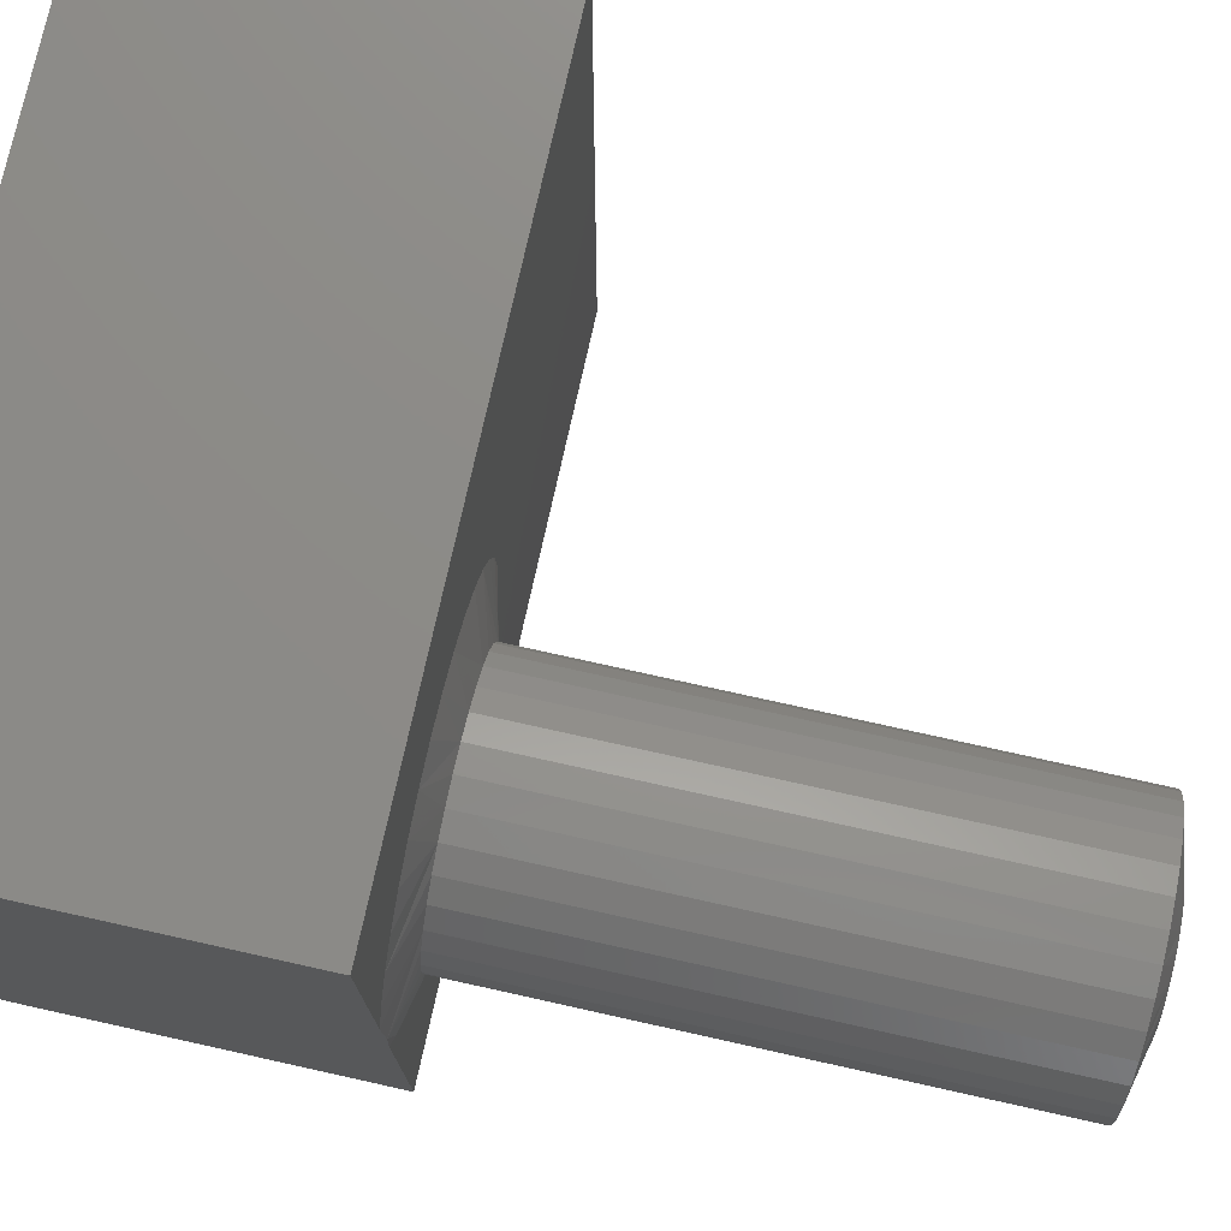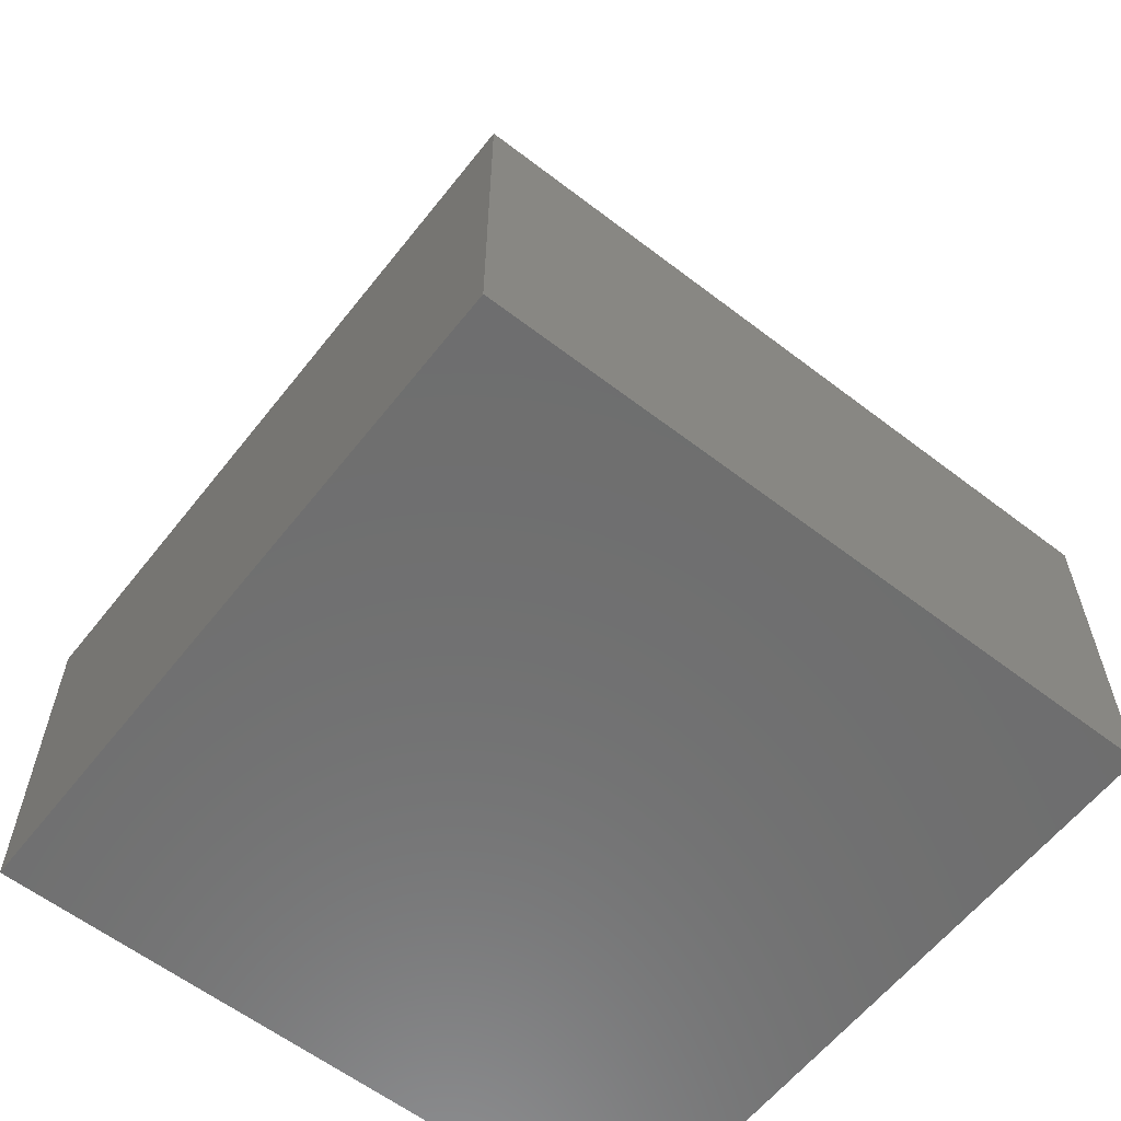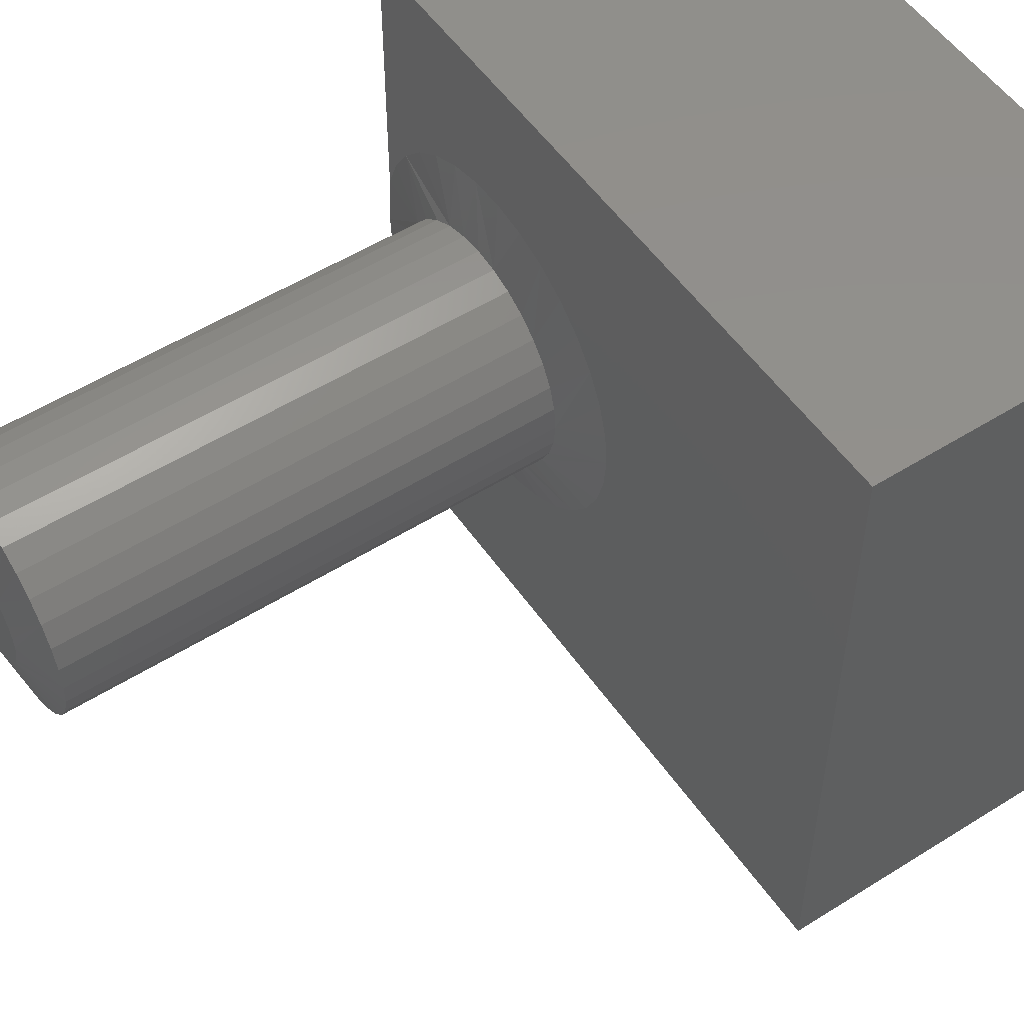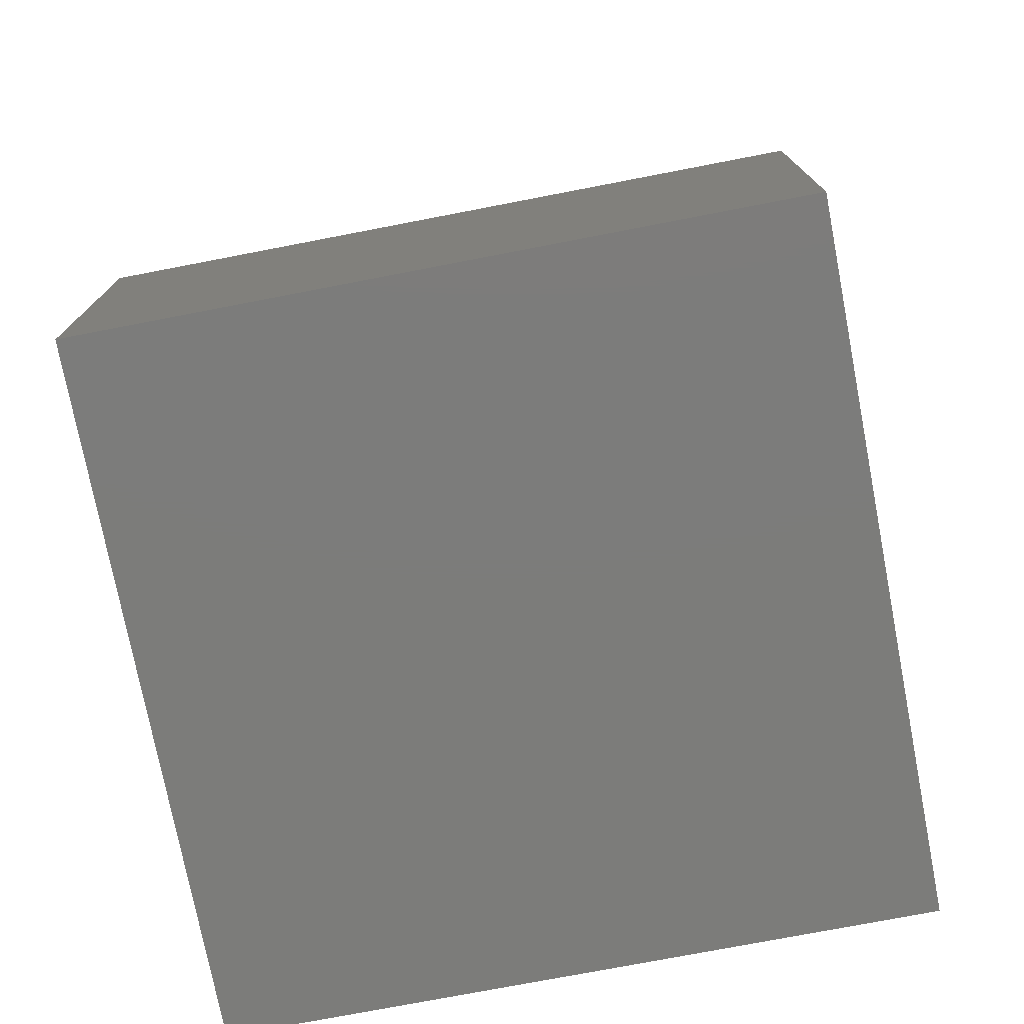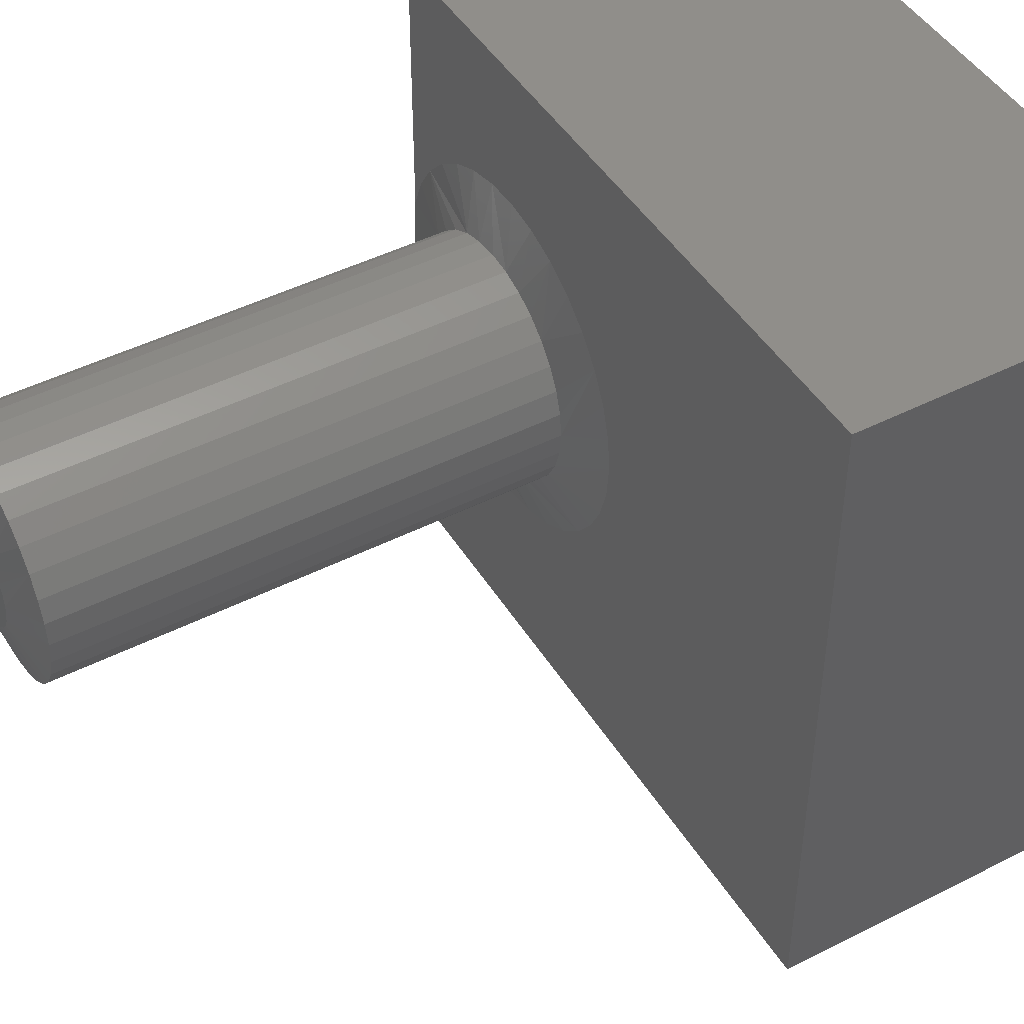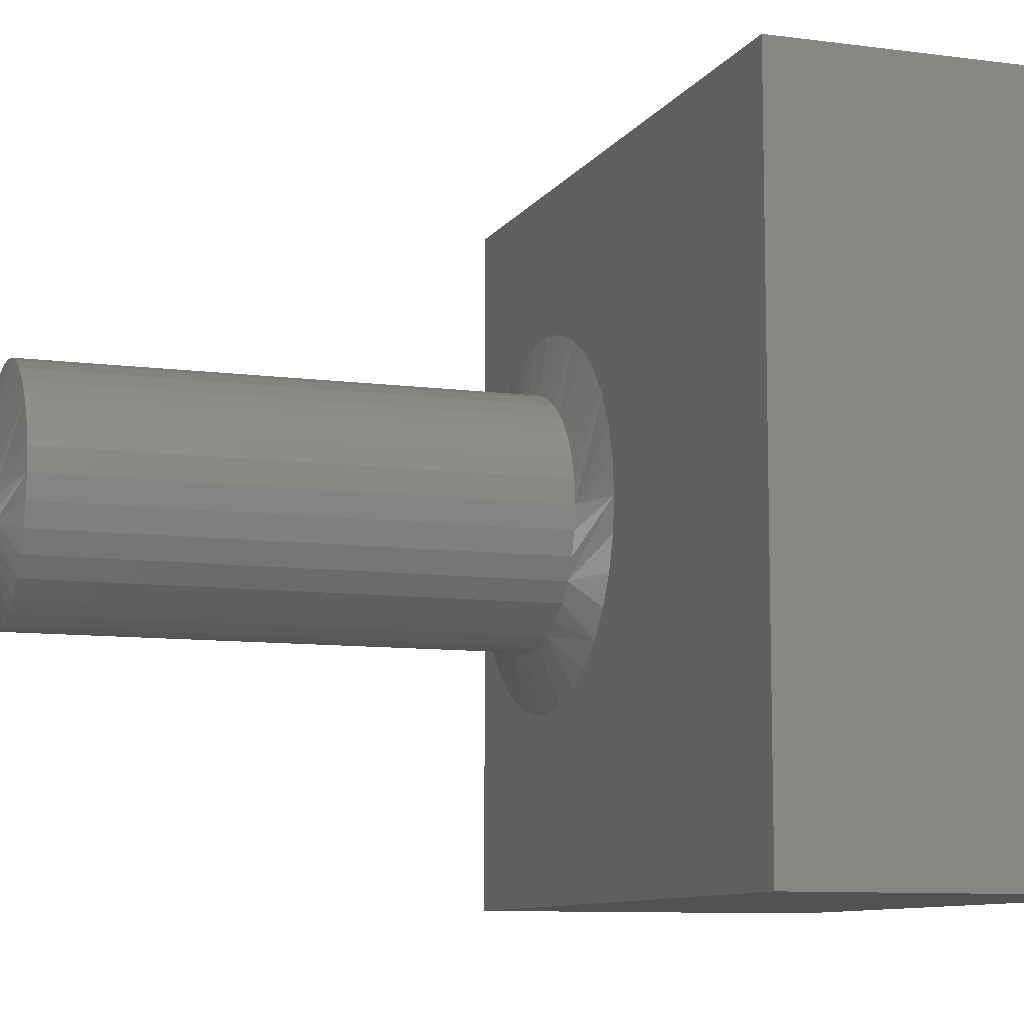
<metadata>
{"format":"stl","ext":"stl","renderer":"f3d","projection":"perspective","resolution":1024,"background":"white","views":[{"elev":76.1,"azim":-77.5,"up":"+Y"},{"elev":-60.3,"azim":141.9,"up":"+Z"},{"elev":53.2,"azim":56.1,"up":"+Y"},{"elev":-75.3,"azim":10.9,"up":"+Z"},{"elev":46.1,"azim":59.9,"up":"+Y"},{"elev":-9.3,"azim":70.5,"up":"+Y"}]}
</metadata>
<code>
# stl→obj: 137 verts, 270 faces
v -0.04416 -0.3438 0.203
v -0.04416 -0.3438 0.7344
v -0.04666 -0.3692 0.203
v -0.04666 -0.3692 0.7344
v -0.05408 -0.3936 0.203
v -0.05408 -0.3936 0.7344
v -0.06611 -0.4161 0.203
v -0.06611 -0.4161 0.7344
v -0.08231 -0.4359 0.203
v -0.08231 -0.4359 0.7344
v -0.1021 -0.4521 0.203
v -0.1021 -0.4521 0.7344
v -0.1246 -0.4641 0.203
v -0.1246 -0.4641 0.7344
v -0.149 -0.4715 0.203
v -0.149 -0.4715 0.7344
v -0.1744 -0.474 0.203
v -0.1744 -0.474 0.7344
v -0.1998 -0.4715 0.203
v -0.1998 -0.4715 0.7344
v -0.2243 -0.4641 0.203
v -0.2243 -0.4641 0.7344
v -0.2468 -0.4521 0.203
v -0.2468 -0.4521 0.7344
v -0.2665 -0.4359 0.203
v -0.2665 -0.4359 0.7344
v -0.2827 -0.4161 0.203
v -0.2827 -0.4161 0.7344
v -0.2948 -0.3936 0.203
v -0.2948 -0.3936 0.7344
v -0.3022 -0.3692 0.203
v -0.3022 -0.3692 0.7344
v -0.3047 -0.3438 0.203
v -0.3047 -0.3438 0.7344
v -0.3022 -0.3183 0.203
v -0.3022 -0.3183 0.7344
v -0.2948 -0.2939 0.203
v -0.2948 -0.2939 0.7344
v -0.2827 -0.2714 0.203
v -0.2827 -0.2714 0.7344
v -0.2665 -0.2516 0.203
v -0.2665 -0.2516 0.7344
v -0.2468 -0.2354 0.203
v -0.2468 -0.2354 0.7344
v -0.2243 -0.2234 0.203
v -0.2243 -0.2234 0.7344
v -0.1998 -0.216 0.203
v -0.1998 -0.216 0.7344
v -0.1744 -0.2135 0.203
v -0.1744 -0.2135 0.7344
v -0.149 -0.216 0.203
v -0.149 -0.216 0.7344
v -0.1246 -0.2234 0.203
v -0.1246 -0.2234 0.7344
v -0.1021 -0.2354 0.203
v -0.1021 -0.2354 0.7344
v -0.08231 -0.2516 0.203
v -0.08231 -0.2516 0.7344
v -0.06611 -0.2714 0.203
v -0.06611 -0.2714 0.7344
v -0.05408 -0.2939 0.203
v -0.05408 -0.2939 0.7344
v -0.04666 -0.3183 0.203
v -0.04666 -0.3183 0.7344
v -0.3594 -0.7266 0.1874
v -0.09434 -0.5191 0.1874
v -0.129 -0.5311 0.1874
v -0.1652 -0.5363 0.1874
v -0.2018 -0.5346 0.1874
v -0.2375 -0.5259 0.1874
v -0.2708 -0.5107 0.1874
v -0.3006 -0.4894 0.1874
v -0.3259 -0.4629 0.1874
v -0.3458 -0.4321 0.1874
v -0.3594 -0.3981 0.1874
v -0.3594 2.038e-17 0.1874
v -0.3594 -0.2894 0.1874
v -0.3458 -0.2554 0.1874
v -0.3259 -0.2246 0.1874
v -0.3006 -0.1981 0.1874
v -0.2708 -0.1768 0.1874
v -0.2375 -0.1616 0.1874
v -0.2018 -0.1529 0.1874
v -0.1652 -0.1512 0.1874
v 0.3672 6.071e-17 0.1874
v -0.129 -0.1564 0.1874
v -0.09434 -0.1684 0.1874
v -0.06261 -0.1867 0.1874
v -0.03491 -0.2107 0.1874
v -0.01226 -0.2395 0.1874
v 0.004532 -0.2721 0.1874
v 0.01486 -0.3073 0.1874
v 0.01834 -0.3438 0.1874
v 0.01486 -0.3802 0.1874
v 0.004532 -0.4154 0.1874
v 0.3672 -0.7266 0.1874
v -0.01226 -0.448 0.1874
v -0.03491 -0.4768 0.1874
v -0.06261 -0.5008 0.1874
v -0.3594 -0.3437 0.1894
v -0.3594 -0.7266 -0.1797
v -0.3594 0 -0.1797
v -0.1876 -0.2773 0.75
v -0.1612 -0.2773 0.75
v -0.1744 -0.276 0.75
v -0.2004 -0.2811 0.75
v -0.1485 -0.2811 0.75
v -0.2121 -0.2874 0.75
v -0.1368 -0.2874 0.75
v -0.2223 -0.2958 0.75
v -0.1265 -0.2958 0.75
v -0.2308 -0.3061 0.75
v -0.1181 -0.3061 0.75
v -0.1168 -0.3794 0.75
v -0.2245 -0.3894 0.75
v -0.1243 -0.3894 0.75
v -0.2153 -0.3978 0.75
v -0.1336 -0.3978 0.75
v -0.2046 -0.4044 0.75
v -0.1442 -0.4044 0.75
v -0.193 -0.4089 0.75
v -0.1559 -0.4089 0.75
v -0.1807 -0.4112 0.75
v -0.1682 -0.4112 0.75
v -0.1118 -0.3178 0.75
v -0.237 -0.3178 0.75
v -0.108 -0.3305 0.75
v -0.2409 -0.3305 0.75
v -0.1067 -0.3438 0.75
v -0.2422 -0.3437 0.75
v -0.1078 -0.3562 0.75
v -0.241 -0.3562 0.75
v -0.1112 -0.3682 0.75
v -0.2376 -0.3682 0.75
v -0.232 -0.3794 0.75
v 0.3672 -0.7266 -0.1797
v 0.3672 4.033e-17 -0.1797
f 1 2 3
f 3 2 4
f 3 4 5
f 5 4 6
f 5 6 7
f 7 6 8
f 7 8 9
f 9 8 10
f 9 10 11
f 11 10 12
f 11 12 13
f 13 12 14
f 13 14 15
f 15 14 16
f 15 16 17
f 17 16 18
f 17 18 19
f 19 18 20
f 19 20 21
f 21 20 22
f 21 22 23
f 23 22 24
f 23 24 25
f 25 24 26
f 25 26 27
f 27 26 28
f 27 28 29
f 29 28 30
f 29 30 31
f 31 30 32
f 31 32 33
f 33 32 34
f 33 34 35
f 35 34 36
f 35 36 37
f 37 36 38
f 37 38 39
f 39 38 40
f 39 40 41
f 41 40 42
f 41 42 43
f 43 42 44
f 43 44 45
f 45 44 46
f 45 46 47
f 47 46 48
f 47 48 49
f 49 48 50
f 49 50 51
f 51 50 52
f 51 52 53
f 53 52 54
f 53 54 55
f 55 54 56
f 55 56 57
f 57 56 58
f 57 58 59
f 59 58 60
f 59 60 61
f 61 60 62
f 61 62 63
f 63 62 64
f 63 64 1
f 1 64 2
f 65 66 67
f 65 67 68
f 65 68 69
f 65 69 70
f 65 70 71
f 65 71 72
f 65 72 73
f 65 73 74
f 65 74 75
f 76 77 78
f 76 78 79
f 76 79 80
f 76 80 81
f 76 81 82
f 76 82 83
f 76 83 84
f 76 84 85
f 85 84 86
f 85 86 87
f 85 87 88
f 85 88 89
f 85 89 90
f 85 90 91
f 85 91 92
f 85 92 93
f 85 93 94
f 85 94 95
f 96 85 95
f 96 95 97
f 96 97 98
f 96 98 99
f 96 99 66
f 96 66 65
f 100 101 75
f 75 101 65
f 76 102 77
f 77 102 101
f 77 101 100
f 39 78 77
f 88 87 57
f 57 89 88
f 59 89 57
f 59 90 89
f 61 90 59
f 90 61 63
f 84 83 51
f 51 86 84
f 53 86 51
f 53 87 86
f 55 87 53
f 55 57 87
f 80 79 45
f 81 80 45
f 49 83 47
f 49 51 83
f 39 79 78
f 41 79 39
f 79 41 43
f 43 45 79
f 100 33 35
f 100 35 37
f 100 37 39
f 100 39 77
f 1 93 92
f 1 92 91
f 1 91 90
f 1 90 63
f 81 45 82
f 82 45 47
f 82 47 83
f 71 70 25
f 72 71 25
f 25 73 72
f 27 73 25
f 27 74 73
f 29 74 27
f 68 67 19
f 70 21 23
f 23 25 70
f 99 98 13
f 67 15 17
f 17 19 67
f 95 94 7
f 98 9 11
f 11 13 98
f 100 75 74
f 100 74 29
f 100 29 31
f 100 31 33
f 93 1 3
f 93 3 5
f 93 5 7
f 93 7 94
f 68 19 69
f 69 19 21
f 69 21 70
f 99 13 66
f 66 13 15
f 66 15 67
f 95 7 97
f 97 7 9
f 97 9 98
f 103 104 105
f 104 103 106
f 104 106 107
f 107 106 108
f 107 108 109
f 109 108 110
f 109 110 111
f 111 110 112
f 111 112 113
f 114 115 116
f 116 115 117
f 116 117 118
f 118 117 119
f 118 119 120
f 120 119 121
f 120 121 122
f 122 121 123
f 122 123 124
f 113 112 125
f 125 112 126
f 125 126 127
f 127 126 128
f 127 128 129
f 129 128 130
f 129 130 131
f 131 130 132
f 131 132 133
f 133 132 134
f 133 134 114
f 114 134 135
f 114 135 115
f 56 54 111
f 125 60 113
f 60 125 127
f 50 48 104
f 109 54 107
f 109 111 54
f 44 42 106
f 105 48 103
f 105 104 48
f 38 36 112
f 108 42 110
f 108 106 42
f 34 130 128
f 34 128 126
f 34 126 112
f 34 112 36
f 129 2 64
f 129 64 62
f 129 62 60
f 129 60 127
f 56 111 58
f 58 111 113
f 58 113 60
f 50 104 52
f 52 104 107
f 52 107 54
f 44 106 46
f 46 106 103
f 46 103 48
f 38 112 40
f 40 112 110
f 40 110 42
f 24 22 115
f 26 24 115
f 18 16 121
f 20 18 121
f 121 22 20
f 119 22 121
f 22 119 117
f 117 115 22
f 12 10 120
f 120 14 12
f 122 14 120
f 122 16 14
f 124 16 122
f 16 124 123
f 123 121 16
f 6 4 114
f 114 8 6
f 116 8 114
f 116 10 8
f 118 10 116
f 118 120 10
f 28 26 115
f 28 115 135
f 28 135 134
f 28 134 132
f 28 132 130
f 2 129 131
f 2 131 133
f 2 133 114
f 2 114 4
f 130 34 32
f 130 32 30
f 130 30 28
f 101 136 65
f 65 136 96
f 102 76 137
f 137 76 85
f 137 85 136
f 136 85 96
f 102 137 101
f 101 137 136

</code>
